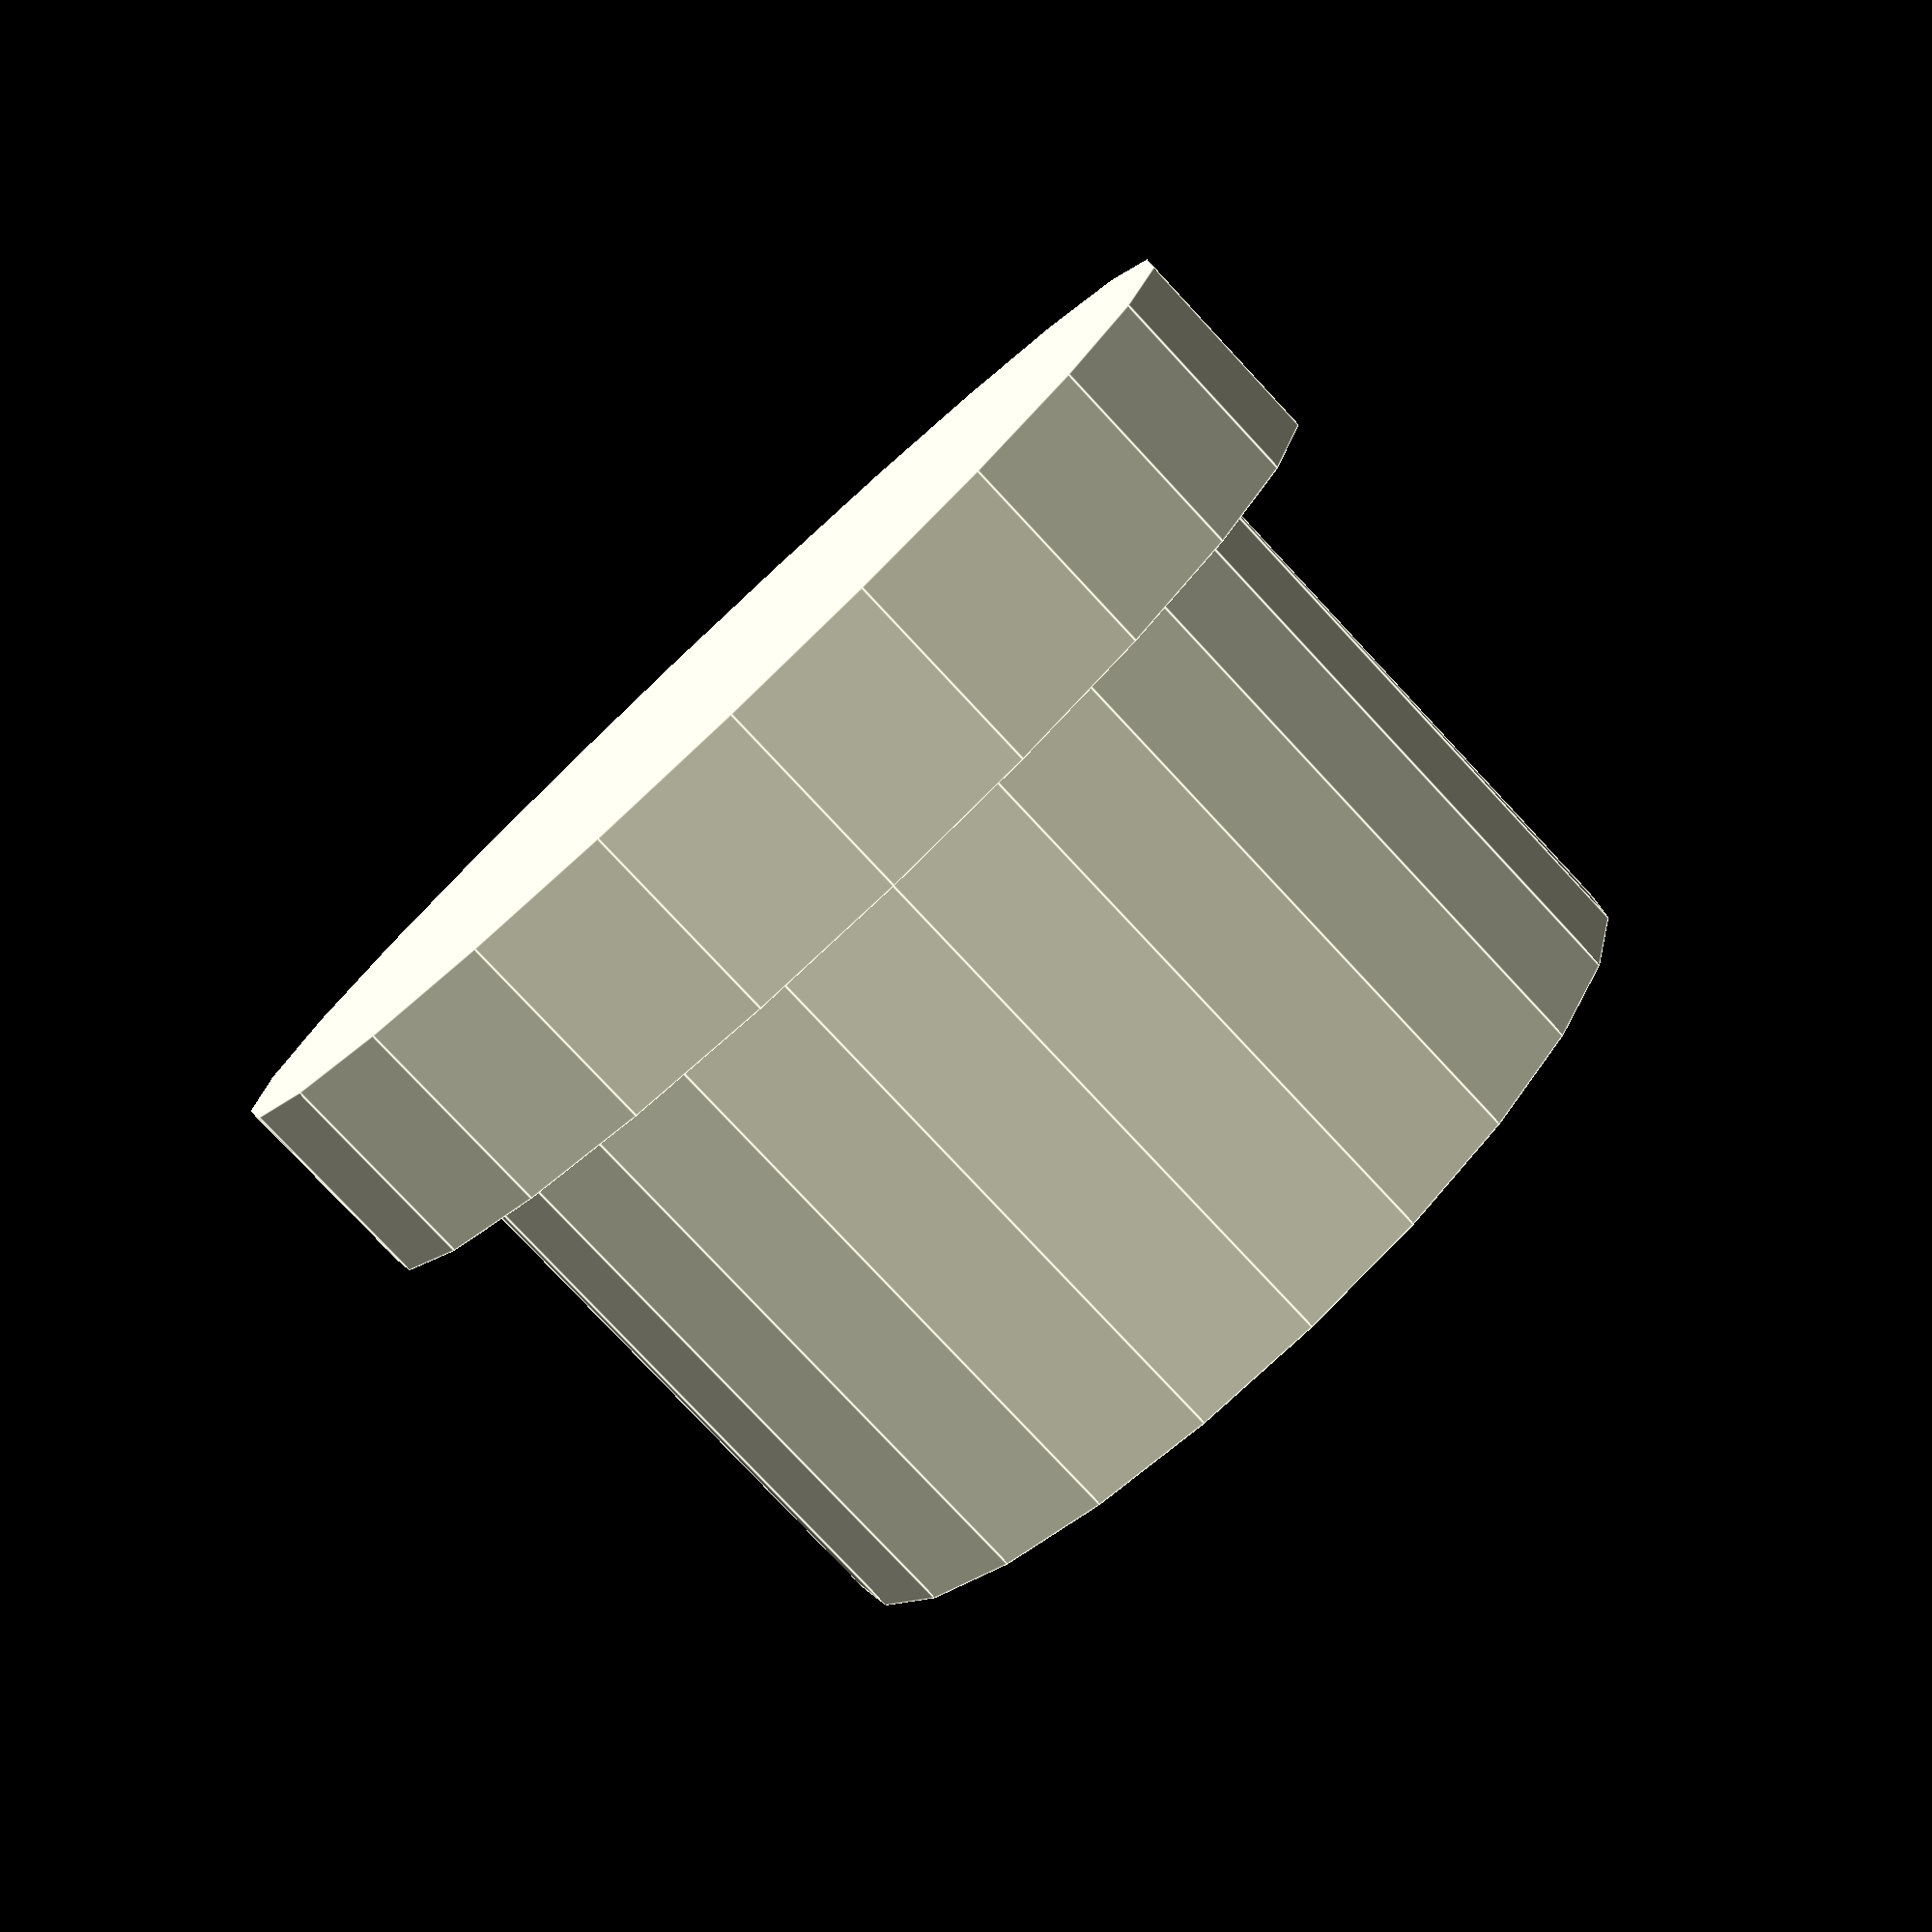
<openscad>
diameter=19.70;
height=15;
thickness=2.0;
$fn=24;

cylinder(d=diameter+2*thickness, h=2*thickness);
difference() {
  cylinder(d=diameter,h=height);
  translate([0,0,0.01]) {
    cylinder(d=diameter-2*thickness,h=height);
  }
}

</openscad>
<views>
elev=79.0 azim=52.8 roll=223.0 proj=p view=edges
</views>
